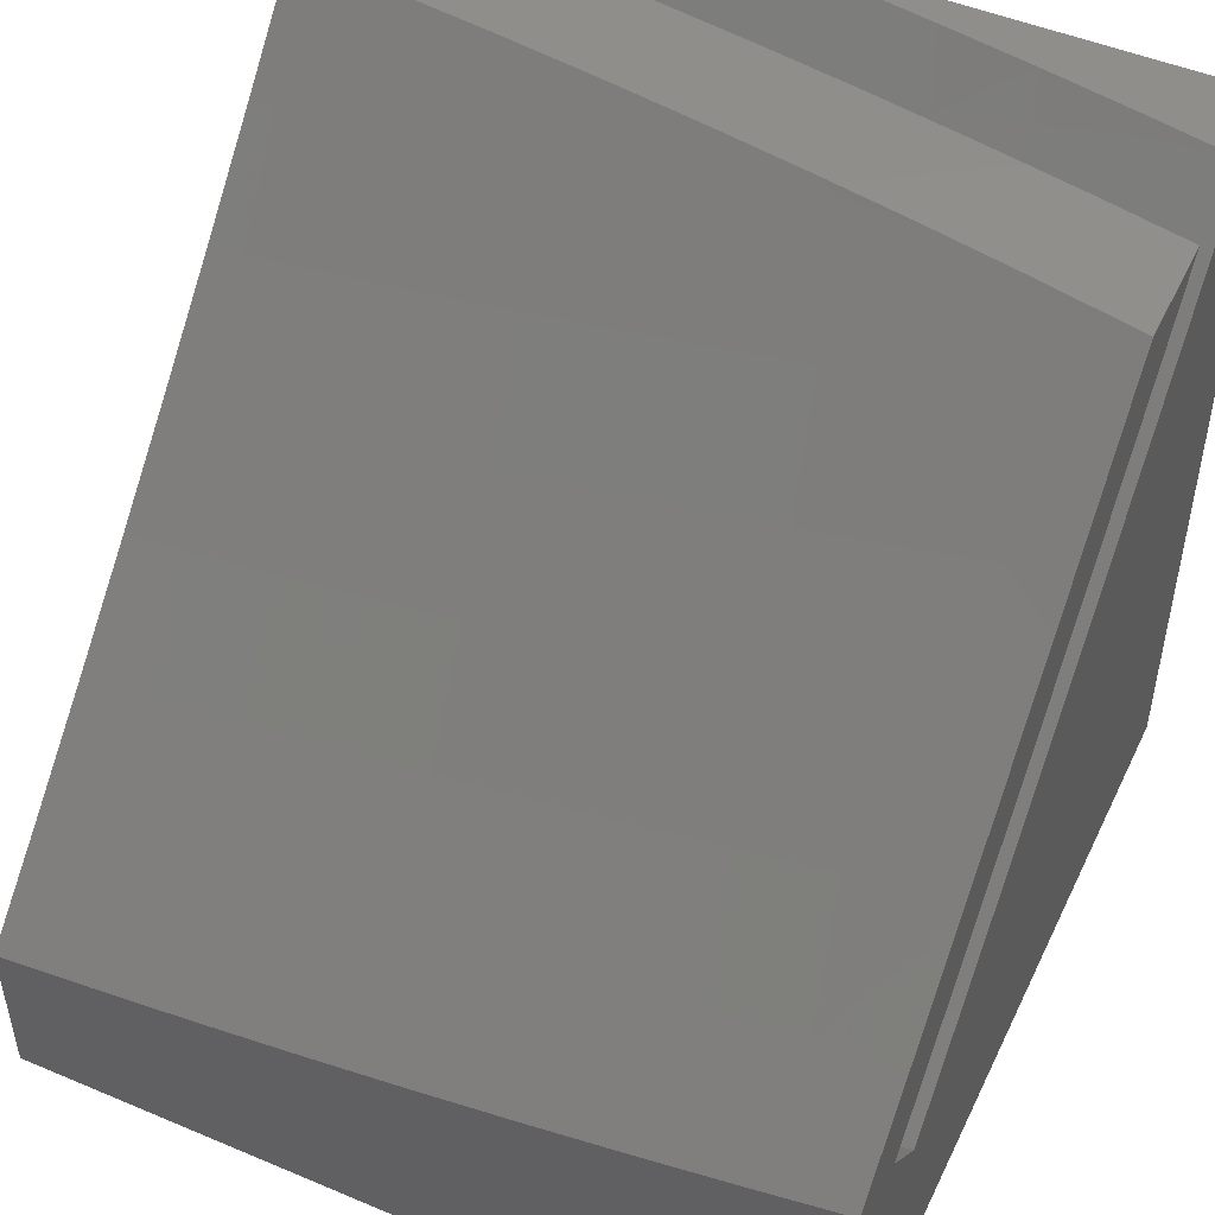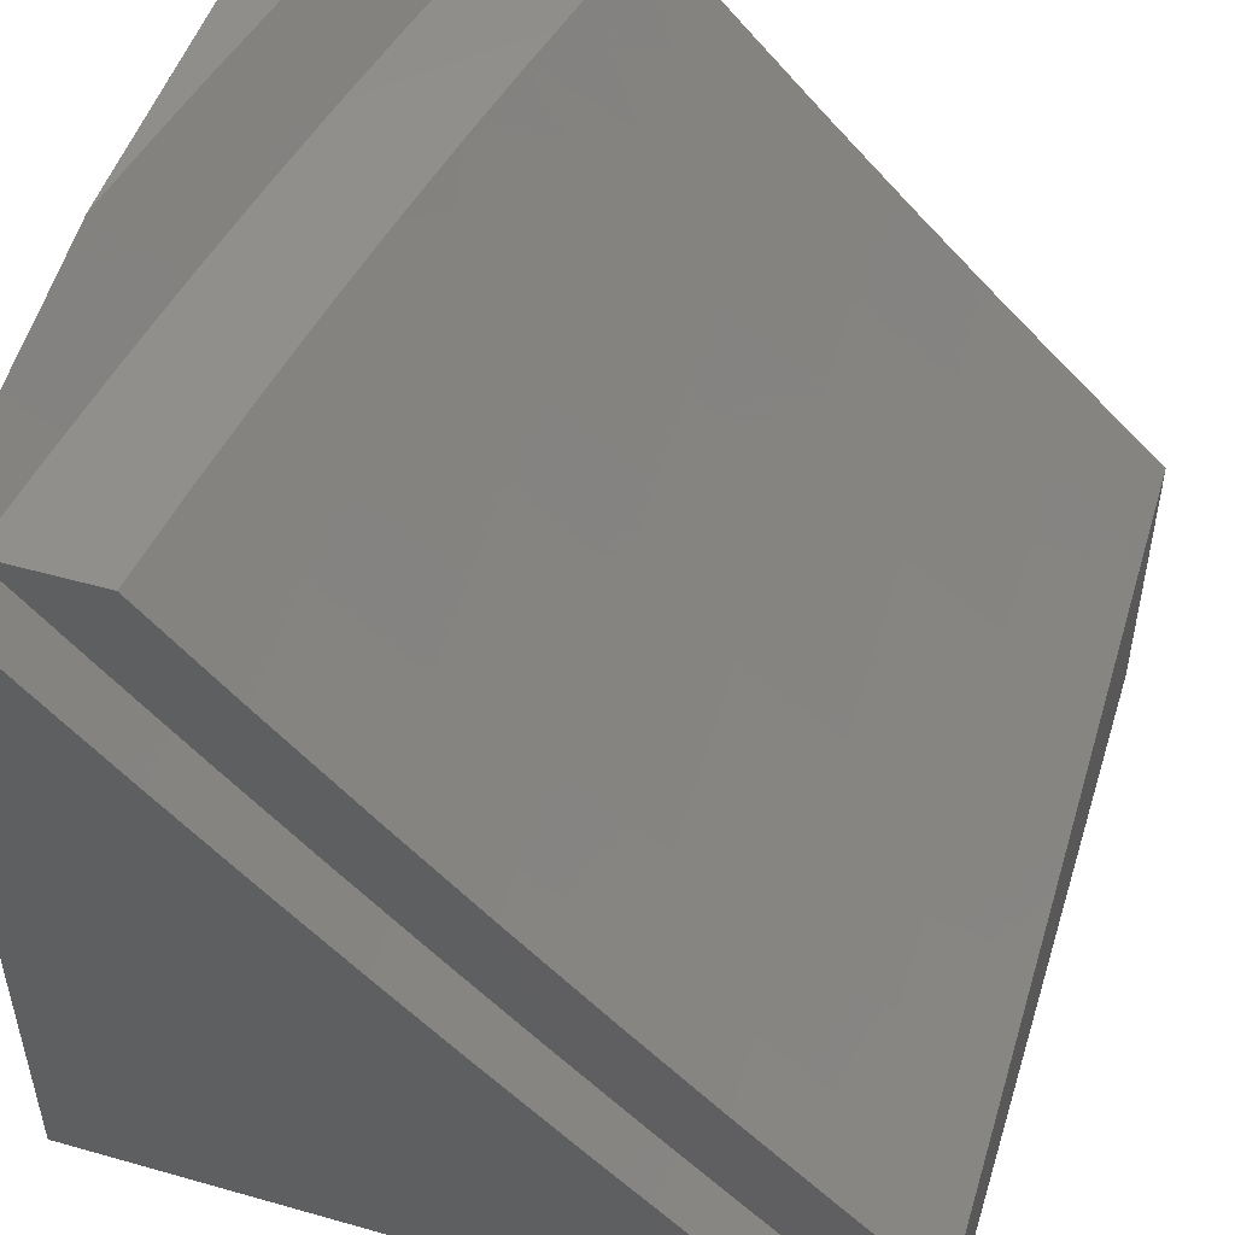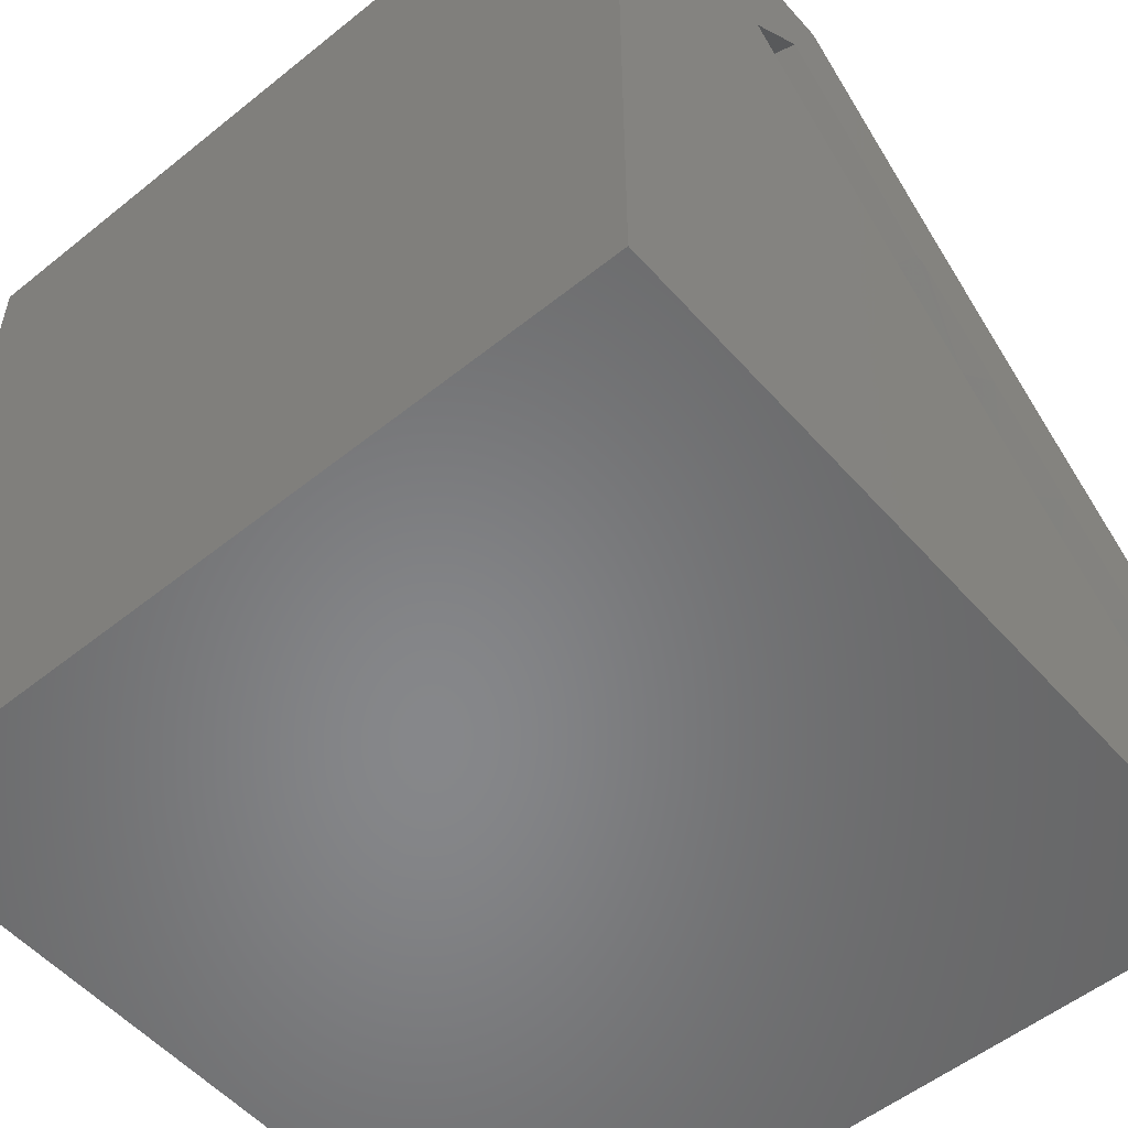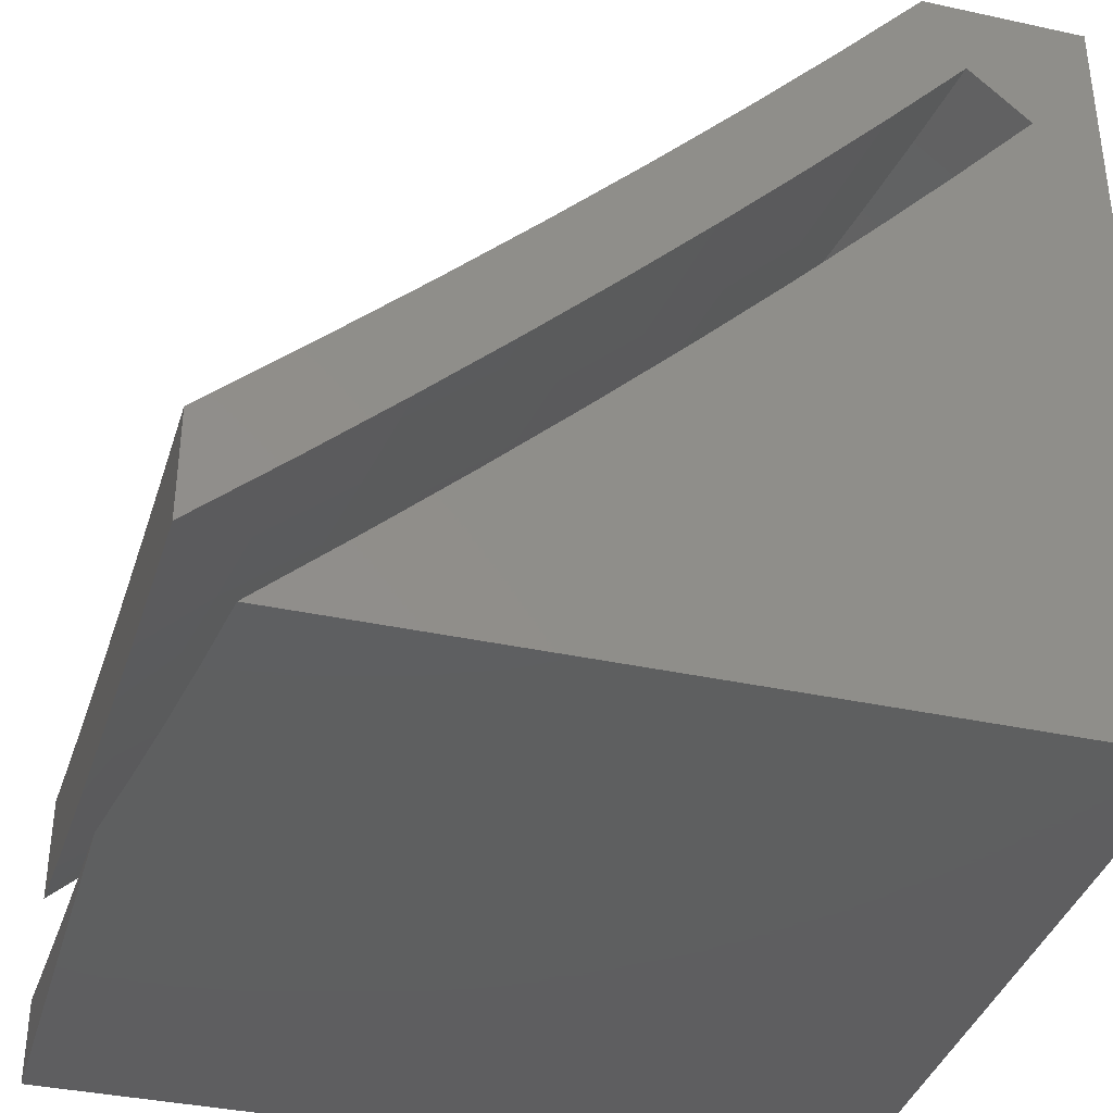
<metadata>
{"format":"stl","ext":"stl","renderer":"f3d","projection":"perspective","resolution":1024,"background":"white","views":[{"elev":48.9,"azim":25.1,"up":"+Y"},{"elev":49.9,"azim":-72.7,"up":"+Y"},{"elev":-53.9,"azim":40.5,"up":"+Z"},{"elev":-36.9,"azim":-105.7,"up":"+Z"}]}
</metadata>
<code>
# stl→obj: 267 verts, 530 faces
v 1 -8.797 -8
v 1.126 -8.782 -8
v 1 -8.688 -8.117
v 1.102 -8.676 -8.117
v 1 -8.577 -8.233
v 1.088 -8.566 -8.233
v 1 -8.465 -8.347
v 1.074 -8.456 -8.347
v 1 -8.351 -8.46
v 1.06 -8.343 -8.459
v 1 -8.235 -8.571
v 1.046 -8.23 -8.571
v 1 -8.118 -8.68
v 1.031 -8.115 -8.68
v 1 -8 -8.788
v 1.126 -8 -8.773
v 1.138 -8.1 -8.68
v 1.244 -8.085 -8.68
v 1.154 -8.215 -8.571
v 1.262 -8.199 -8.571
v 1.17 -8.329 -8.459
v 1.279 -8.313 -8.459
v 1.186 -8.441 -8.347
v 1.297 -8.424 -8.347
v 1.201 -8.551 -8.233
v 1.314 -8.535 -8.233
v 1.216 -8.66 -8.117
v 1.33 -8.643 -8.117
v 1.252 -8.765 -8
v 1.377 -8.746 -8
v 1.444 -8.625 -8.117
v 1.502 -8.725 -8
v 1.558 -8.605 -8.117
v 1.627 -8.703 -8
v 1.671 -8.584 -8.117
v 1.752 -8.679 -8
v 1.784 -8.561 -8.117
v 1.876 -8.653 -8
v 1.897 -8.537 -8.117
v 2 -8.625 -8
v 2 -8.524 -8.106
v 2 -8.422 -8.211
v 1.873 -8.43 -8.233
v 1.762 -8.454 -8.233
v 1.65 -8.476 -8.233
v 1.538 -8.497 -8.233
v 1.426 -8.517 -8.233
v 1.984 -8.404 -8.233
v 2 -8.318 -8.315
v 1.958 -8.296 -8.347
v 2 -8.213 -8.417
v 1.932 -8.186 -8.459
v 2 -8.107 -8.518
v 1.906 -8.074 -8.571
v 2 -8 -8.618
v 1.876 -8 -8.645
v 1.799 -8.098 -8.571
v 1.752 -8 -8.671
v 1.692 -8.121 -8.571
v 1.669 -8.008 -8.68
v 1.585 -8.143 -8.571
v 1.563 -8.029 -8.68
v 1.478 -8.163 -8.571
v 1.457 -8.049 -8.68
v 1.37 -8.182 -8.571
v 1.351 -8.067 -8.68
v 1.627 -8 -8.695
v 1.502 -8 -8.717
v 1.377 -8 -8.738
v 1.252 -8 -8.756
v 1.408 -8.407 -8.347
v 1.518 -8.387 -8.347
v 1.629 -8.367 -8.347
v 1.739 -8.344 -8.347
v 1.849 -8.321 -8.347
v 1.389 -8.295 -8.459
v 1.498 -8.276 -8.459
v 1.607 -8.255 -8.459
v 1.716 -8.234 -8.459
v 1.824 -8.21 -8.459
v 2 -8.672 -8.098
v 2 -8.747 -8.166
v 1.876 -8.7 -8.098
v 1.876 -8.775 -8.166
v 1.752 -8.725 -8.098
v 1.752 -8.8 -8.166
v 1.627 -8.75 -8.098
v 1.627 -8.824 -8.166
v 1.502 -8.772 -8.098
v 1.502 -8.847 -8.166
v 1.377 -8.792 -8.098
v 1.377 -8.867 -8.166
v 1.252 -8.811 -8.098
v 1.252 -8.885 -8.166
v 1.126 -8.828 -8.098
v 1.126 -8.902 -8.166
v 1 -8.843 -8.098
v 1 -8.917 -8.166
v 1.922 -8.661 -8.274
v 2 -8.645 -8.273
v 1.899 -8.561 -8.382
v 2 -8.54 -8.38
v 1.877 -8.459 -8.488
v 2 -8.435 -8.485
v 1.989 -8.434 -8.488
v 2 -8.328 -8.588
v 1.965 -8.331 -8.593
v 2 -8.22 -8.69
v 1.941 -8.227 -8.697
v 2 -8.111 -8.791
v 1.916 -8.122 -8.799
v 2 -8 -8.891
v 1.891 -8.016 -8.9
v 1.886 -8 -8.916
v 1.784 -8.041 -8.9
v 1.771 -8 -8.939
v 1.677 -8.064 -8.9
v 1.656 -8 -8.961
v 1.569 -8.085 -8.9
v 1.54 -8 -8.981
v 1.461 -8.106 -8.9
v 1.425 -8 -9
v 1.353 -8.124 -8.9
v 1.319 -8.018 -9
v 1.244 -8.142 -8.9
v 1.213 -8.035 -9
v 1.136 -8.158 -8.9
v 1.107 -8.05 -9
v 1.027 -8.172 -8.9
v 1 -8.064 -9
v 1 -8.175 -8.9
v 1.04 -8.28 -8.799
v 1 -8.285 -8.799
v 1.054 -8.387 -8.697
v 1 -8.394 -8.697
v 1.067 -8.493 -8.593
v 1 -8.501 -8.593
v 1.08 -8.597 -8.488
v 1 -8.607 -8.488
v 1.093 -8.701 -8.382
v 1 -8.712 -8.382
v 1.106 -8.803 -8.274
v 1 -8.815 -8.275
v 1.223 -8.787 -8.274
v 1.34 -8.77 -8.274
v 1.457 -8.751 -8.274
v 1.574 -8.731 -8.274
v 1.69 -8.709 -8.274
v 1.806 -8.686 -8.274
v 1.807 -8.147 -8.799
v 1.699 -8.171 -8.799
v 1.59 -8.192 -8.799
v 1.48 -8.213 -8.799
v 1.371 -8.232 -8.799
v 1.261 -8.249 -8.799
v 1.151 -8.266 -8.799
v 1.831 -8.252 -8.697
v 1.721 -8.276 -8.697
v 1.61 -8.298 -8.697
v 1.499 -8.319 -8.697
v 1.388 -8.338 -8.697
v 1.277 -8.356 -8.697
v 1.166 -8.372 -8.697
v 1.854 -8.357 -8.593
v 1.742 -8.38 -8.593
v 1.631 -8.403 -8.593
v 1.518 -8.424 -8.593
v 1.406 -8.443 -8.593
v 1.293 -8.461 -8.593
v 1.18 -8.478 -8.593
v 1.764 -8.484 -8.488
v 1.651 -8.506 -8.488
v 1.537 -8.528 -8.488
v 1.423 -8.547 -8.488
v 1.309 -8.566 -8.488
v 1.195 -8.582 -8.488
v 1.785 -8.585 -8.382
v 1.67 -8.608 -8.382
v 1.555 -8.63 -8.382
v 1.44 -8.65 -8.382
v 1.325 -8.668 -8.382
v 1.209 -8.685 -8.382
v 1.876 -8 -8.782
v 2 -8 -8.755
v 1.901 -8.058 -8.724
v 2 -8.116 -8.649
v 1.926 -8.161 -8.623
v 2 -8.23 -8.542
v 1.95 -8.264 -8.521
v 2 -8.342 -8.433
v 1.974 -8.365 -8.417
v 2 -8.454 -8.323
v 1.998 -8.465 -8.312
v 2 -8.564 -8.211
v 1.885 -8.491 -8.312
v 1.907 -8.59 -8.205
v 1.773 -8.515 -8.312
v 1.794 -8.615 -8.205
v 1.66 -8.538 -8.312
v 1.679 -8.638 -8.205
v 1.547 -8.559 -8.312
v 1.565 -8.659 -8.205
v 1.433 -8.579 -8.312
v 1.45 -8.679 -8.205
v 1.32 -8.597 -8.312
v 1.335 -8.698 -8.205
v 1.206 -8.614 -8.312
v 1.22 -8.714 -8.205
v 1.092 -8.629 -8.312
v 1.104 -8.73 -8.205
v 1 -8.64 -8.312
v 1 -8.742 -8.206
v 1 -8.537 -8.417
v 1.079 -8.527 -8.417
v 1.192 -8.512 -8.417
v 1.304 -8.496 -8.417
v 1.416 -8.478 -8.417
v 1.529 -8.458 -8.417
v 1.64 -8.437 -8.417
v 1.752 -8.415 -8.417
v 1.863 -8.391 -8.417
v 1 -8.432 -8.521
v 1.066 -8.424 -8.521
v 1.177 -8.409 -8.521
v 1.288 -8.393 -8.521
v 1.399 -8.375 -8.521
v 1.51 -8.356 -8.521
v 1.621 -8.335 -8.521
v 1.731 -8.313 -8.521
v 1.841 -8.289 -8.521
v 1 -8.326 -8.623
v 1.052 -8.319 -8.623
v 1.162 -8.305 -8.623
v 1.272 -8.289 -8.623
v 1.382 -8.271 -8.623
v 1.491 -8.252 -8.623
v 1.6 -8.231 -8.623
v 1.709 -8.21 -8.623
v 1.818 -8.186 -8.623
v 1 -8.218 -8.724
v 1.039 -8.214 -8.724
v 1.148 -8.199 -8.724
v 1.256 -8.183 -8.724
v 1.364 -8.166 -8.724
v 1.472 -8.147 -8.724
v 1.58 -8.127 -8.724
v 1.687 -8.105 -8.724
v 1.795 -8.082 -8.724
v 1 -8.11 -8.824
v 1.026 -8.107 -8.824
v 1.133 -8.092 -8.824
v 1.24 -8.077 -8.824
v 1.347 -8.06 -8.824
v 1.453 -8.041 -8.824
v 1.559 -8.021 -8.824
v 1.627 -8 -8.831
v 1.502 -8 -8.853
v 1.377 -8 -8.873
v 1.252 -8 -8.891
v 1.126 -8 -8.908
v 1 -8 -8.923
v 1.752 -8 -8.807
v 2 -9 -8
v 1 -9 -8
v 2 -9 -9
v 2 -8 -9
v 1 -9 -9
f 1 2 3
f 3 2 4
f 3 4 5
f 5 4 6
f 5 6 7
f 7 6 8
f 7 8 9
f 9 8 10
f 9 10 11
f 11 10 12
f 11 12 13
f 13 12 14
f 13 14 15
f 15 14 16
f 16 14 17
f 16 17 18
f 18 17 19
f 18 19 20
f 20 19 21
f 20 21 22
f 22 21 23
f 22 23 24
f 24 23 25
f 24 25 26
f 26 25 27
f 26 27 28
f 28 27 29
f 28 29 30
f 4 2 27
f 27 2 29
f 28 30 31
f 31 30 32
f 31 32 33
f 33 32 34
f 33 34 35
f 35 34 36
f 35 36 37
f 37 36 38
f 37 38 39
f 39 38 40
f 39 40 41
f 41 42 39
f 39 42 43
f 39 43 37
f 37 43 44
f 37 44 35
f 35 44 45
f 35 45 33
f 33 45 46
f 33 46 31
f 31 46 47
f 31 47 28
f 28 47 26
f 43 42 48
f 48 42 49
f 48 49 50
f 50 49 51
f 50 51 52
f 52 51 53
f 52 53 54
f 54 53 55
f 54 55 56
f 54 56 57
f 57 56 58
f 57 58 59
f 59 58 60
f 59 60 61
f 61 60 62
f 61 62 63
f 63 62 64
f 63 64 65
f 65 64 66
f 65 66 20
f 20 66 18
f 58 67 60
f 60 67 62
f 67 68 62
f 62 68 64
f 68 69 64
f 64 69 66
f 69 70 66
f 66 70 18
f 70 16 18
f 27 25 4
f 4 25 6
f 25 23 6
f 6 23 8
f 23 21 8
f 8 21 10
f 17 14 12
f 21 19 10
f 10 19 12
f 19 17 12
f 24 26 71
f 71 26 47
f 71 47 72
f 72 47 46
f 72 46 73
f 73 46 45
f 73 45 74
f 74 45 44
f 74 44 75
f 75 44 43
f 75 43 50
f 50 43 48
f 65 20 22
f 22 24 76
f 76 24 71
f 76 71 77
f 77 71 72
f 77 72 78
f 78 72 73
f 78 73 79
f 79 73 74
f 79 74 80
f 80 74 75
f 80 75 52
f 52 75 50
f 63 65 76
f 76 65 22
f 63 76 77
f 61 63 77
f 61 77 78
f 59 61 78
f 59 78 79
f 57 59 79
f 57 79 80
f 54 57 80
f 54 80 52
f 81 82 83
f 83 82 84
f 83 84 85
f 85 84 86
f 85 86 87
f 87 86 88
f 87 88 89
f 89 88 90
f 89 90 91
f 91 90 92
f 91 92 93
f 93 92 94
f 93 94 95
f 95 94 96
f 95 96 97
f 97 96 98
f 84 82 99
f 99 82 100
f 99 100 101
f 101 100 102
f 101 102 103
f 103 102 104
f 103 104 105
f 105 104 106
f 105 106 107
f 107 106 108
f 107 108 109
f 109 108 110
f 109 110 111
f 111 110 112
f 111 112 113
f 113 112 114
f 113 114 115
f 115 114 116
f 115 116 117
f 117 116 118
f 117 118 119
f 119 118 120
f 119 120 121
f 121 120 122
f 121 122 123
f 123 122 124
f 123 124 125
f 125 124 126
f 125 126 127
f 127 126 128
f 127 128 129
f 129 128 130
f 129 130 131
f 129 131 132
f 132 131 133
f 132 133 134
f 134 133 135
f 134 135 136
f 136 135 137
f 136 137 138
f 138 137 139
f 138 139 140
f 140 139 141
f 140 141 142
f 142 141 143
f 142 143 96
f 96 143 98
f 142 96 144
f 144 96 94
f 144 94 145
f 145 94 92
f 145 92 146
f 146 92 90
f 146 90 147
f 147 90 88
f 147 88 148
f 148 88 86
f 148 86 149
f 149 86 84
f 149 84 99
f 111 113 150
f 150 113 115
f 150 115 151
f 151 115 117
f 151 117 152
f 152 117 119
f 152 119 153
f 153 119 121
f 153 121 154
f 154 121 123
f 154 123 155
f 155 123 125
f 155 125 156
f 156 125 127
f 156 127 132
f 132 127 129
f 109 111 157
f 157 111 150
f 157 150 158
f 158 150 151
f 158 151 159
f 159 151 152
f 159 152 160
f 160 152 153
f 160 153 161
f 161 153 154
f 161 154 162
f 162 154 155
f 162 155 163
f 163 155 156
f 163 156 134
f 134 156 132
f 107 109 164
f 164 109 157
f 164 157 165
f 165 157 158
f 165 158 166
f 166 158 159
f 166 159 167
f 167 159 160
f 167 160 168
f 168 160 161
f 168 161 169
f 169 161 162
f 169 162 170
f 170 162 163
f 170 163 136
f 136 163 134
f 105 107 103
f 103 107 164
f 103 164 171
f 171 164 165
f 171 165 172
f 172 165 166
f 172 166 173
f 173 166 167
f 173 167 174
f 174 167 168
f 174 168 175
f 175 168 169
f 175 169 176
f 176 169 170
f 176 170 138
f 138 170 136
f 149 99 101
f 101 103 177
f 177 103 171
f 177 171 178
f 178 171 172
f 178 172 179
f 179 172 173
f 179 173 180
f 180 173 174
f 180 174 181
f 181 174 175
f 181 175 182
f 182 175 176
f 182 176 140
f 140 176 138
f 148 149 177
f 177 149 101
f 148 177 178
f 147 148 178
f 147 178 179
f 146 147 179
f 146 179 180
f 145 146 180
f 145 180 181
f 144 145 181
f 144 181 182
f 142 144 182
f 142 182 140
f 183 184 185
f 185 184 186
f 185 186 187
f 187 186 188
f 187 188 189
f 189 188 190
f 189 190 191
f 191 190 192
f 191 192 193
f 193 192 194
f 193 194 195
f 195 194 196
f 195 196 197
f 197 196 198
f 197 198 199
f 199 198 200
f 199 200 201
f 201 200 202
f 201 202 203
f 203 202 204
f 203 204 205
f 205 204 206
f 205 206 207
f 207 206 208
f 207 208 209
f 209 208 210
f 209 210 211
f 211 210 212
f 212 210 95
f 212 95 97
f 194 81 196
f 196 81 83
f 196 83 198
f 198 83 85
f 198 85 200
f 200 85 87
f 200 87 202
f 202 87 89
f 202 89 204
f 204 89 91
f 204 91 206
f 206 91 93
f 206 93 208
f 208 93 95
f 208 95 210
f 211 213 209
f 209 213 214
f 209 214 207
f 207 214 215
f 207 215 205
f 205 215 216
f 205 216 203
f 203 216 217
f 203 217 201
f 201 217 218
f 201 218 199
f 199 218 219
f 199 219 197
f 197 219 220
f 197 220 195
f 195 220 221
f 195 221 193
f 193 221 191
f 213 222 214
f 214 222 223
f 214 223 215
f 215 223 224
f 215 224 216
f 216 224 225
f 216 225 217
f 217 225 226
f 217 226 218
f 218 226 227
f 218 227 219
f 219 227 228
f 219 228 220
f 220 228 229
f 220 229 221
f 221 229 230
f 221 230 191
f 191 230 189
f 222 231 223
f 223 231 232
f 223 232 224
f 224 232 233
f 224 233 225
f 225 233 234
f 225 234 226
f 226 234 235
f 226 235 227
f 227 235 236
f 227 236 228
f 228 236 237
f 228 237 229
f 229 237 238
f 229 238 230
f 230 238 239
f 230 239 189
f 189 239 187
f 231 240 232
f 232 240 241
f 232 241 233
f 233 241 242
f 233 242 234
f 234 242 243
f 234 243 235
f 235 243 244
f 235 244 236
f 236 244 245
f 236 245 237
f 237 245 246
f 237 246 238
f 238 246 247
f 238 247 239
f 239 247 248
f 239 248 187
f 187 248 185
f 240 249 241
f 241 249 250
f 241 250 242
f 242 250 251
f 242 251 243
f 243 251 252
f 243 252 244
f 244 252 253
f 244 253 245
f 245 253 254
f 245 254 246
f 246 254 255
f 246 255 256
f 256 255 257
f 257 255 254
f 257 254 258
f 258 254 253
f 258 253 259
f 259 253 252
f 259 252 260
f 260 252 251
f 260 251 250
f 249 261 250
f 250 261 260
f 246 256 247
f 247 256 262
f 247 262 248
f 248 262 183
f 248 183 185
f 40 38 263
f 263 38 36
f 263 36 34
f 34 32 263
f 263 32 30
f 263 30 29
f 263 29 264
f 264 29 2
f 264 2 1
f 184 55 186
f 186 55 53
f 186 53 188
f 188 53 51
f 188 51 190
f 190 51 49
f 190 49 192
f 192 49 42
f 192 42 194
f 194 42 41
f 194 41 81
f 81 41 40
f 81 40 263
f 81 263 82
f 82 263 265
f 82 265 100
f 100 265 102
f 102 265 104
f 104 265 106
f 106 265 108
f 108 265 110
f 110 265 266
f 110 266 112
f 122 120 266
f 266 120 118
f 266 118 116
f 116 114 266
f 266 114 112
f 130 128 267
f 267 128 126
f 267 126 124
f 124 122 267
f 267 122 265
f 265 122 266
f 264 267 263
f 263 267 265
f 264 1 97
f 97 1 3
f 97 3 212
f 212 3 5
f 212 5 211
f 211 5 7
f 211 7 213
f 213 7 222
f 222 7 9
f 222 9 231
f 231 9 11
f 231 11 240
f 240 11 13
f 240 13 249
f 249 13 15
f 249 15 261
f 97 98 264
f 264 98 267
f 267 98 143
f 267 143 141
f 141 139 267
f 267 139 137
f 267 137 135
f 135 133 267
f 267 133 131
f 267 131 130
f 16 259 15
f 15 259 260
f 15 260 261
f 259 16 258
f 258 16 70
f 258 70 257
f 257 70 69
f 257 69 256
f 256 69 68
f 256 68 262
f 262 68 67
f 262 67 183
f 183 67 58
f 183 58 184
f 184 58 56
f 184 56 55

</code>
